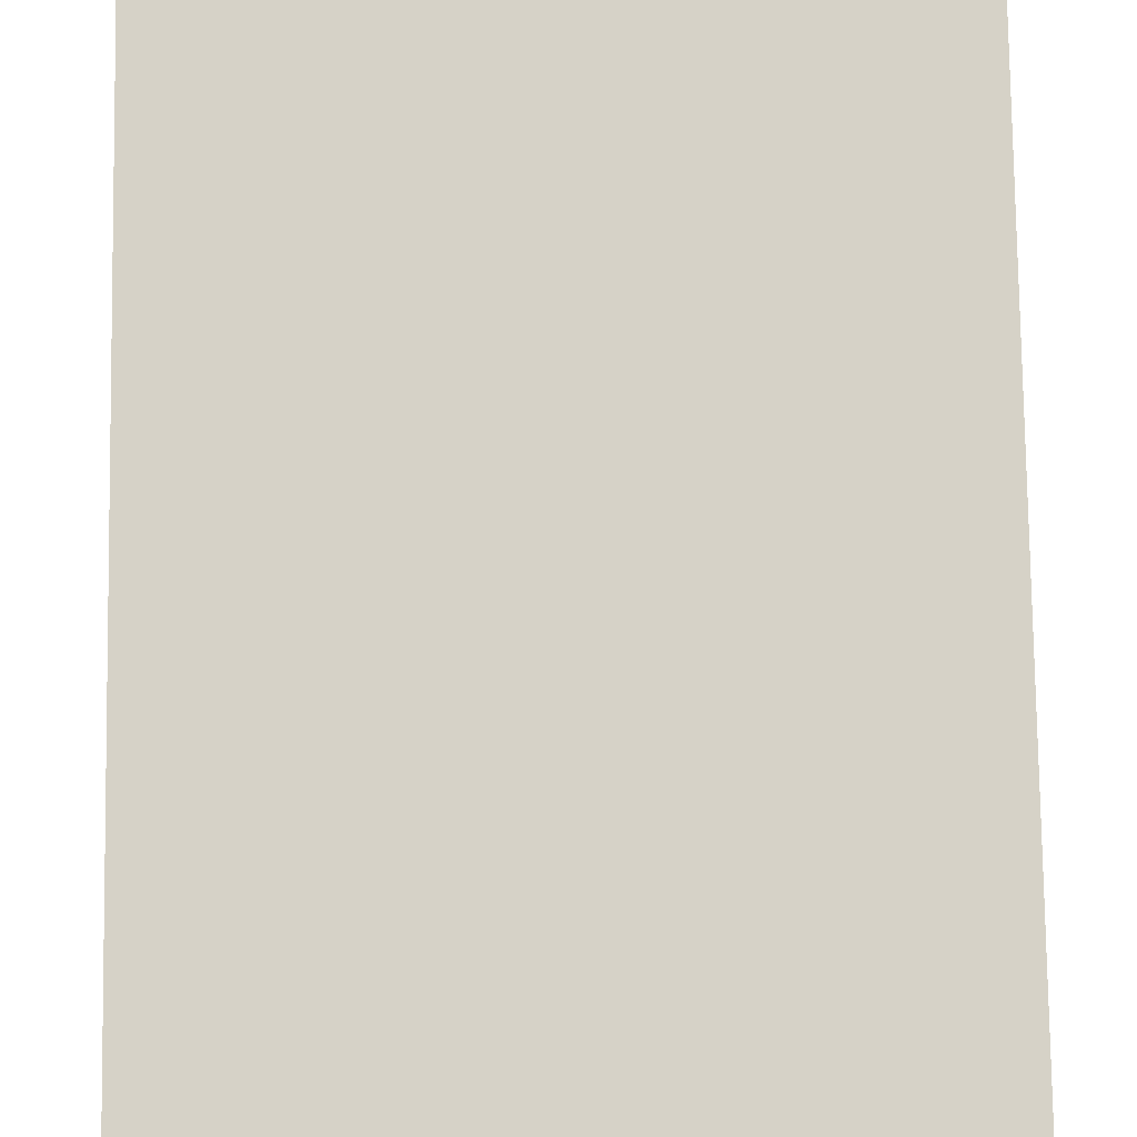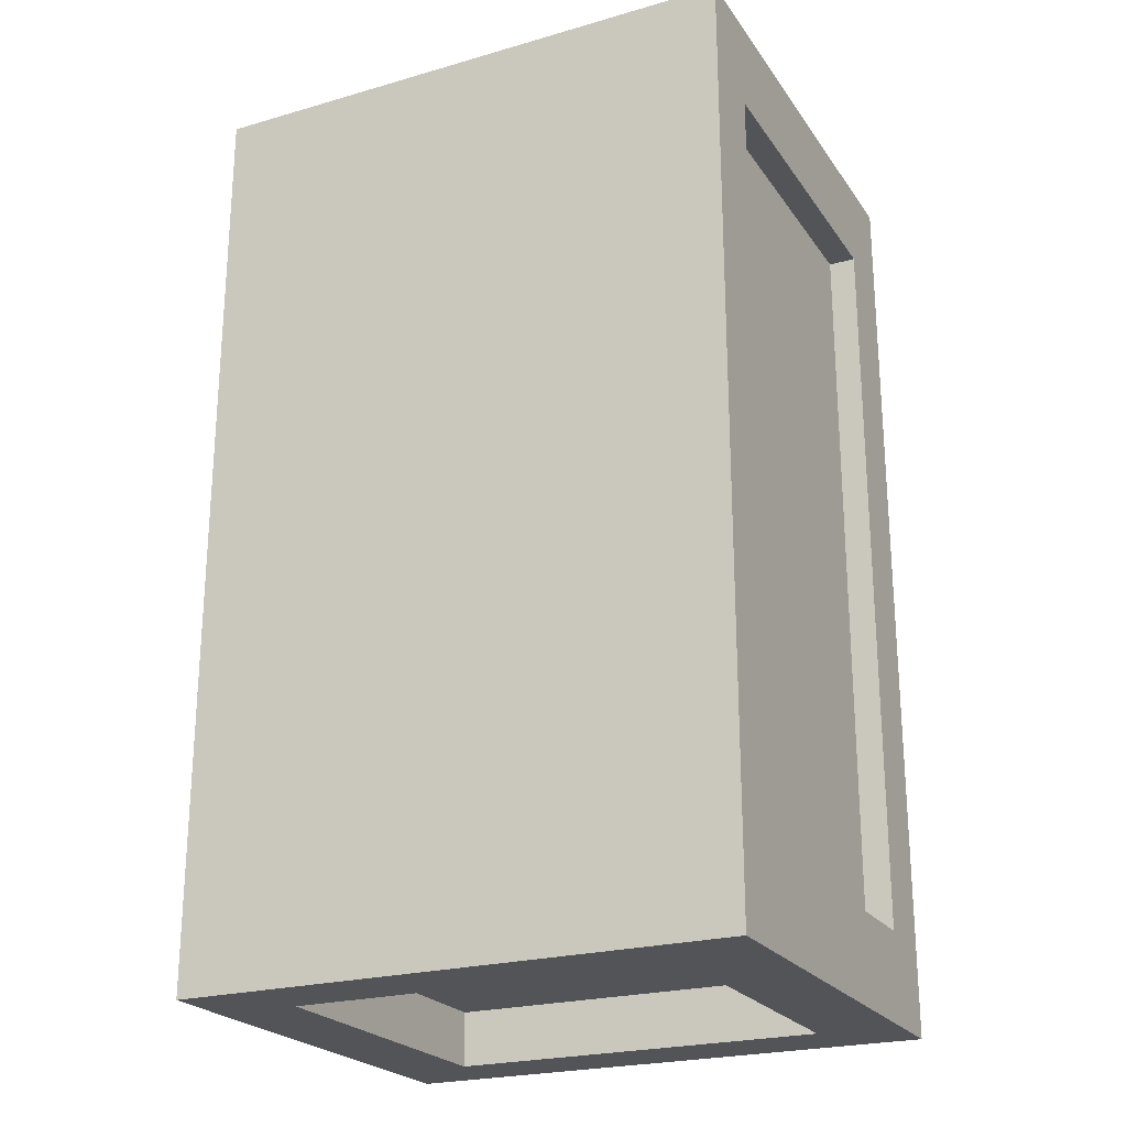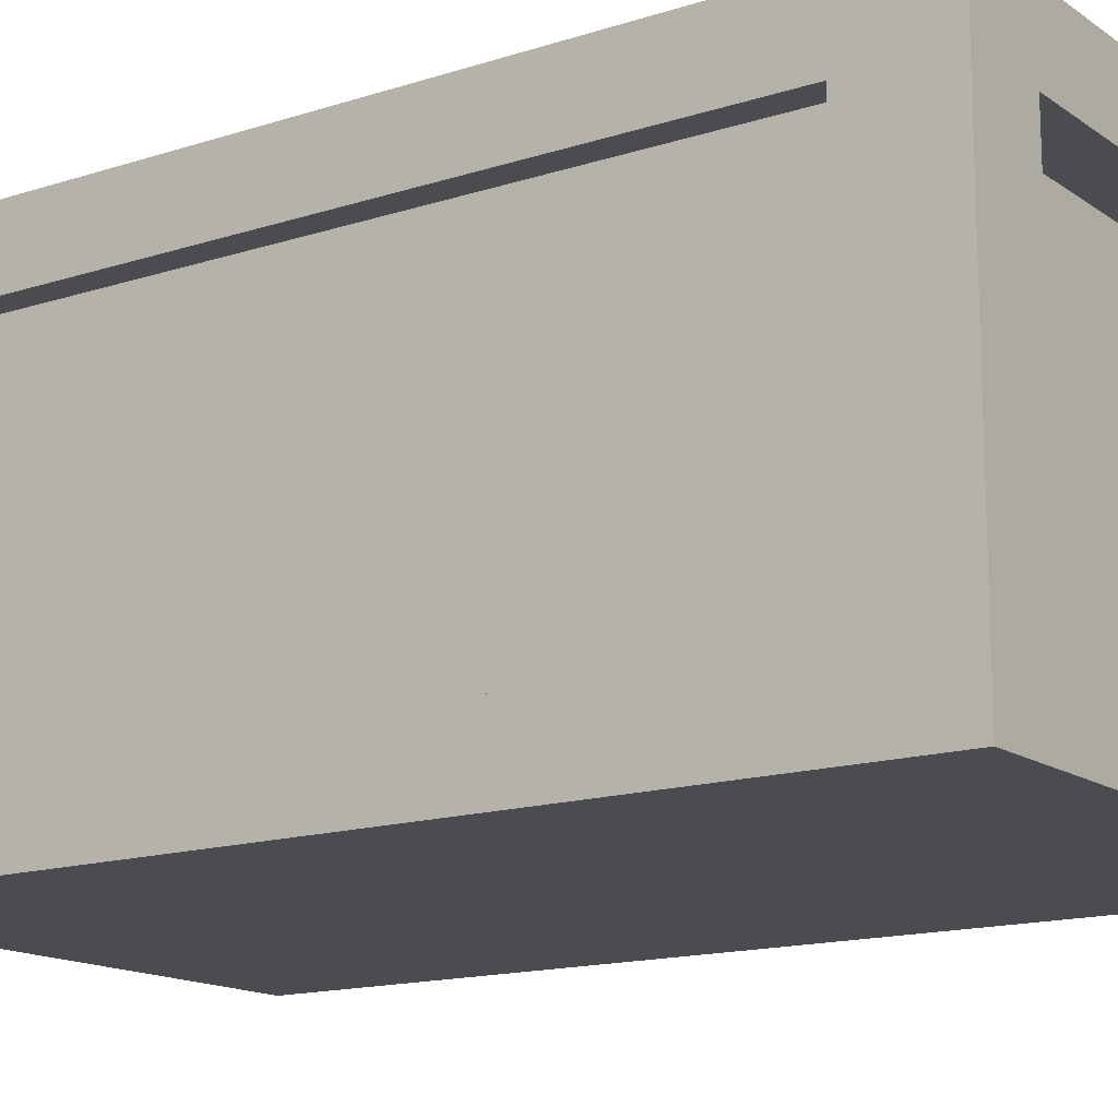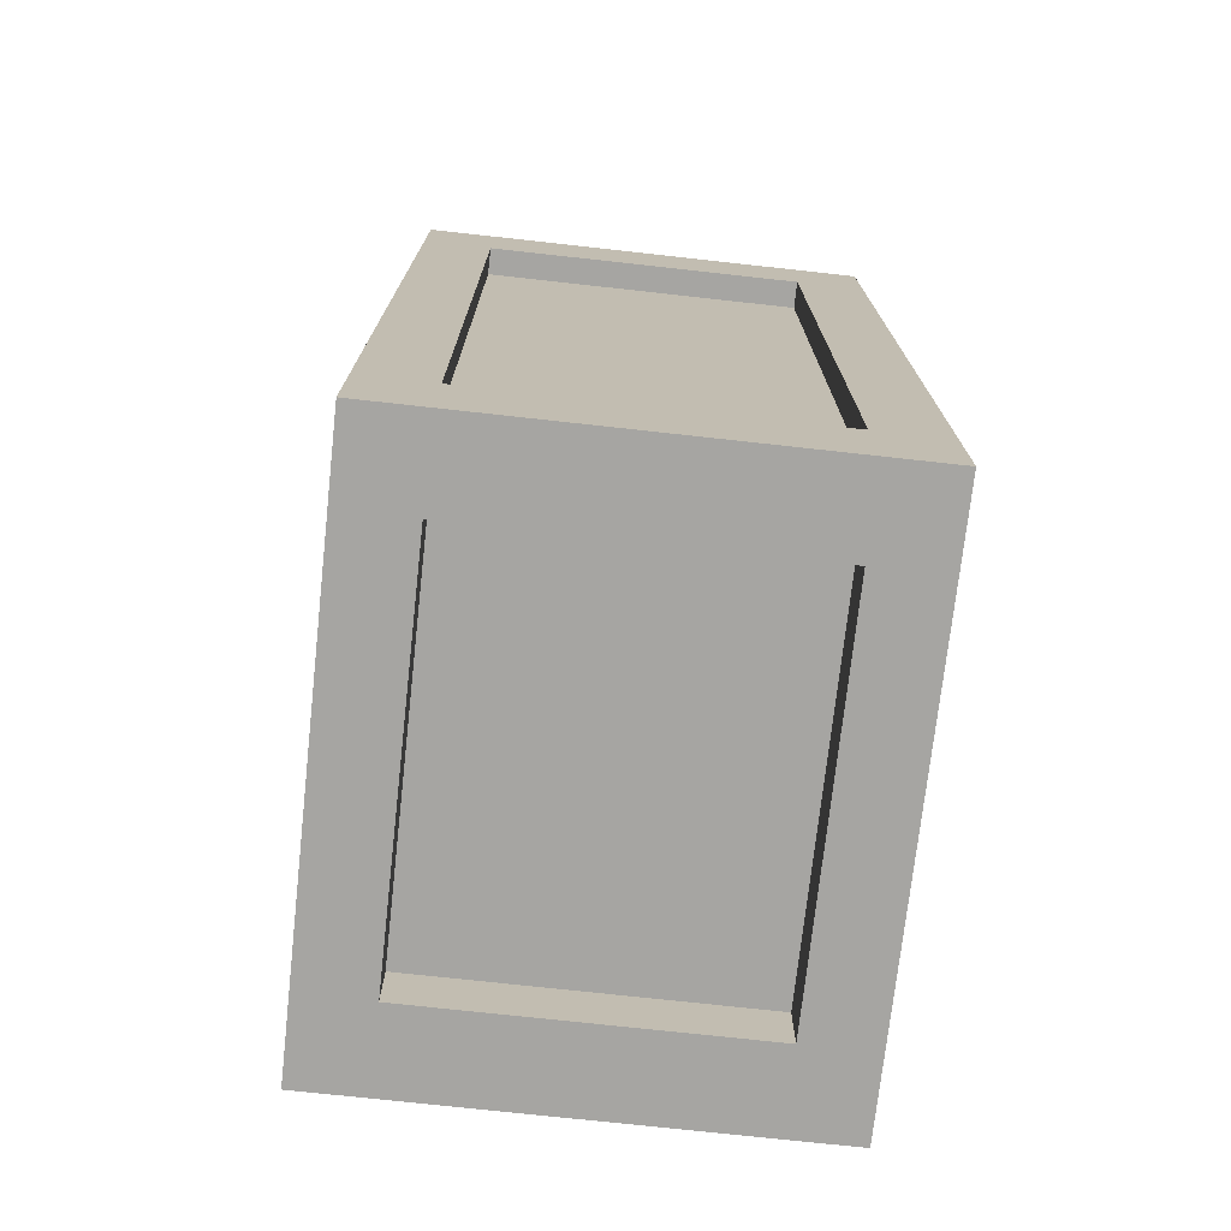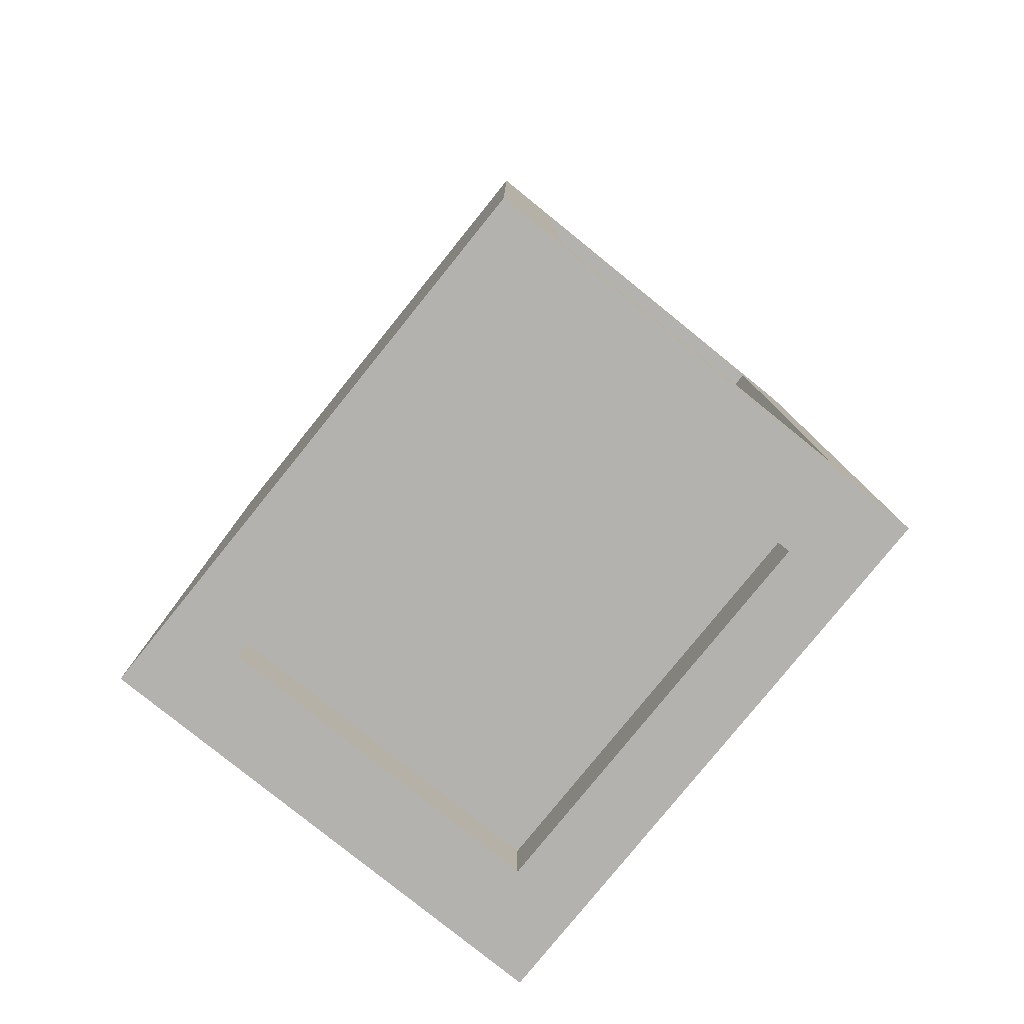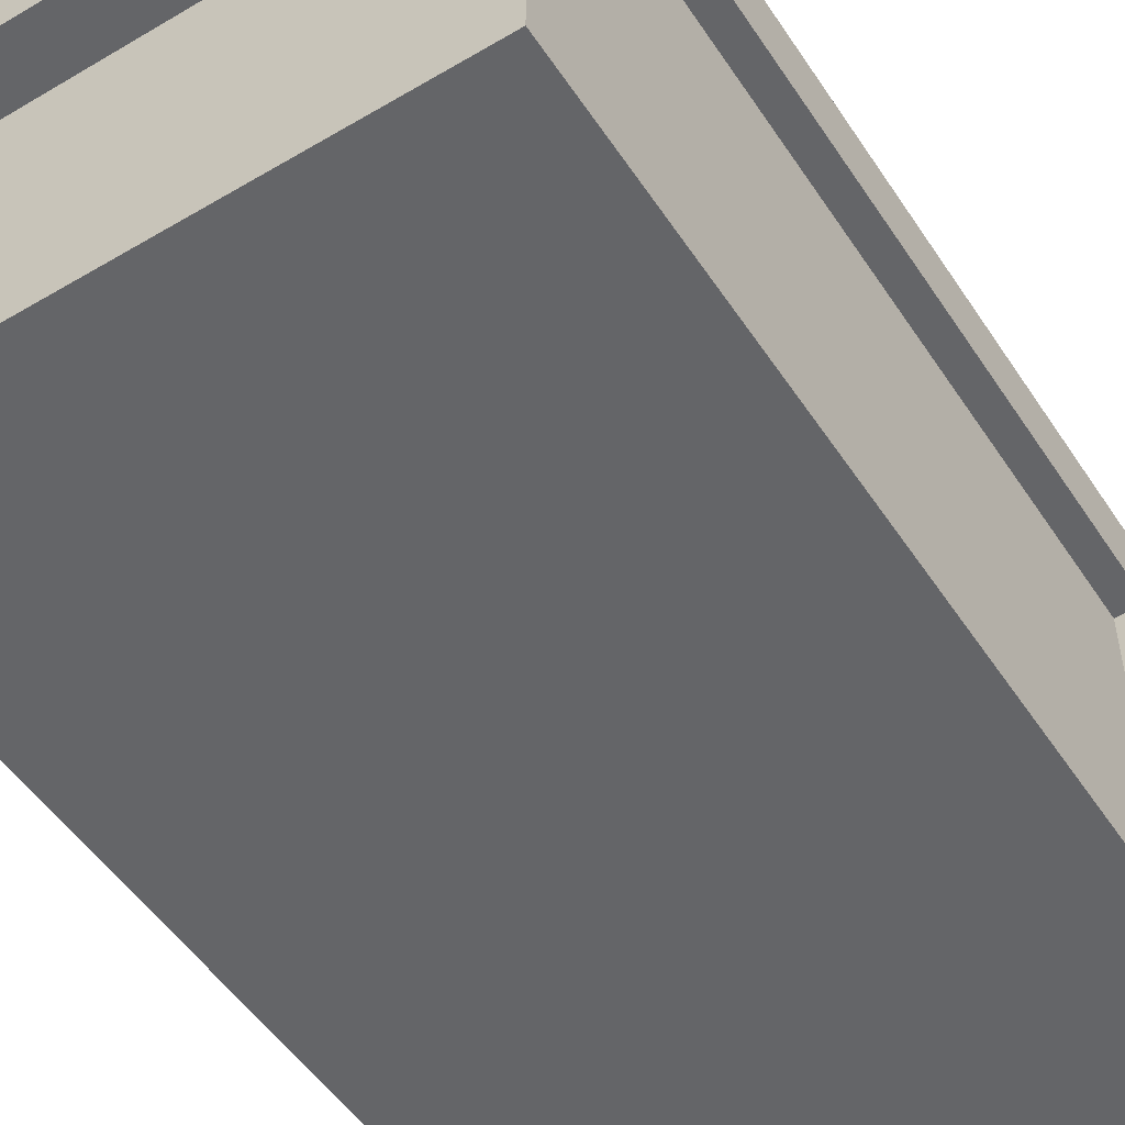
<metadata>
{"format":"obj","ext":"obj","renderer":"f3d","projection":"perspective","resolution":1024,"background":"white","views":[{"elev":78.6,"azim":-0.8,"up":"+Y"},{"elev":-23.3,"azim":-154.1,"up":"+Z"},{"elev":-14.9,"azim":124.8,"up":"+Y"},{"elev":-73.7,"azim":83.7,"up":"+Z"},{"elev":-79.8,"azim":51.1,"up":"+Z"},{"elev":-51.5,"azim":32.6,"up":"+Y"}]}
</metadata>
<code>
o Counters_Cube
v 1.19 0 -2.014
v 1.19 0 2.014
v -1.19 0 2.014
v -1.19 0 -2.014
v 1.19 2 -2.014
v 1.19 2 2.014
v -1.19 2 2.014
v -1.19 2 -2.014
v 1.19 0.3 -1.619
v 1.19 0.3 1.619
v 1.19 1.7 -1.619
v 1.19 1.7 1.619
v 0.8327 0.3 -2.014
v -0.8327 0.3 -2.014
v 0.8327 1.7 -2.014
v -0.8327 1.7 -2.014
v -1.19 0.3 1.619
v -1.19 0.3 -1.619
v -1.19 1.7 1.619
v -1.19 1.7 -1.619
v 0.8327 0.3 2.014
v -0.8327 0.3 2.014
v 0.8327 1.7 2.014
v -0.8327 1.7 2.014
v 0.8327 0.3 -1.772
v -0.8327 0.3 -1.772
v 0.8327 1.7 -1.772
v -0.8327 1.7 -1.772
v 0.8327 0.3 1.772
v -0.8327 0.3 1.772
v 0.8327 1.7 1.772
v -0.8327 1.7 1.772
v 1.071 0.3 -1.619
v 1.071 0.3 1.619
v 1.071 1.7 -1.619
v 1.071 1.7 1.619
v -1.071 0.3 1.619
v -1.071 0.3 -1.619
v -1.071 1.7 1.619
v -1.071 1.7 -1.619
f 1 2 3 4
f 5 8 7 6
f 5 6 12 11
f 3 2 21 22
f 4 3 17 18
f 1 4 14 13
f 10 9 33 34
f 6 2 10 12
f 1 5 11 9
f 2 1 9 10
f 22 21 29 30
f 5 1 13 15
f 8 5 15 16
f 4 8 16 14
f 12 10 34 36
f 3 7 19 17
f 7 8 20 19
f 8 4 18 20
f 24 22 30 32
f 6 7 24 23
f 7 3 22 24
f 2 6 23 21
f 27 25 26 28
f 29 31 32 30
f 16 15 27 28
f 15 13 25 27
f 23 24 32 31
f 21 23 31 29
f 14 16 28 26
f 13 14 26 25
f 33 35 36 34
f 37 39 40 38
f 20 18 38 40
f 18 17 37 38
f 11 12 36 35
f 9 11 35 33
f 19 20 40 39
f 17 19 39 37

</code>
